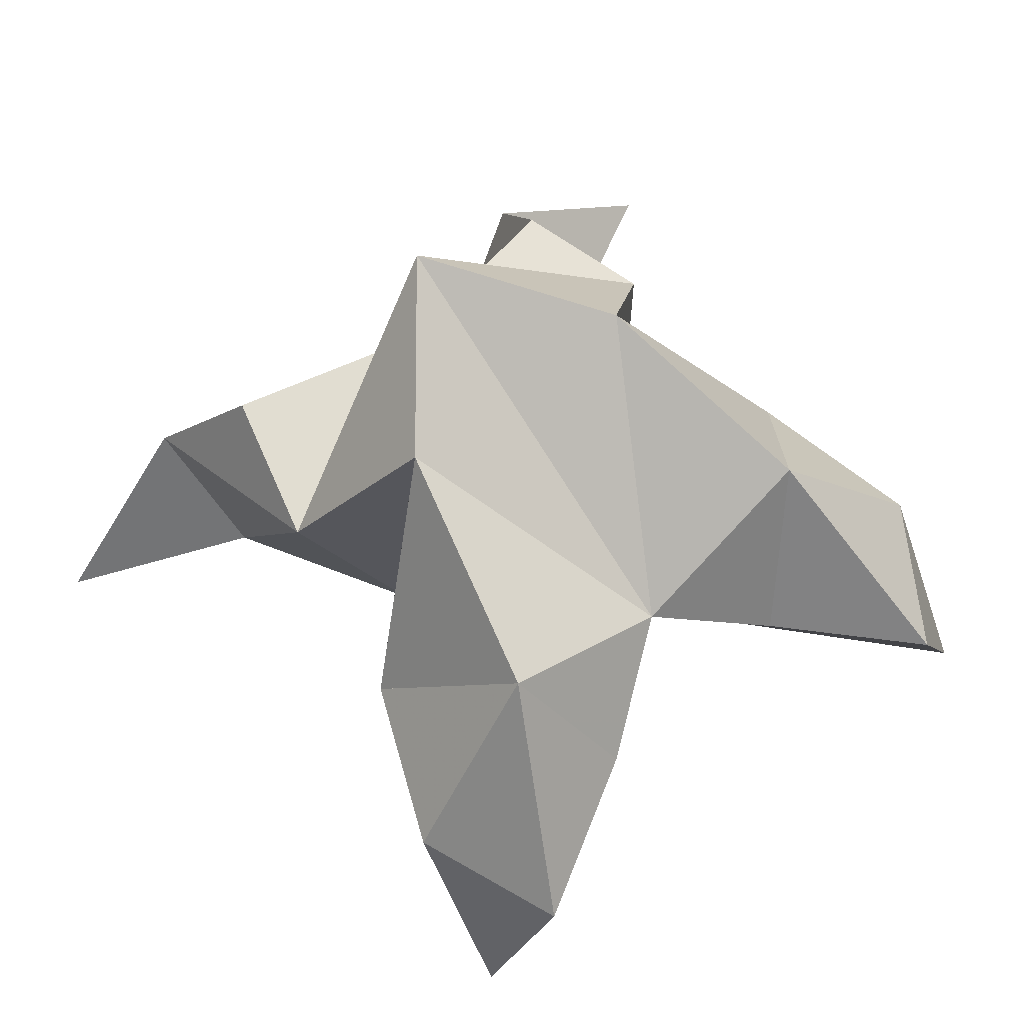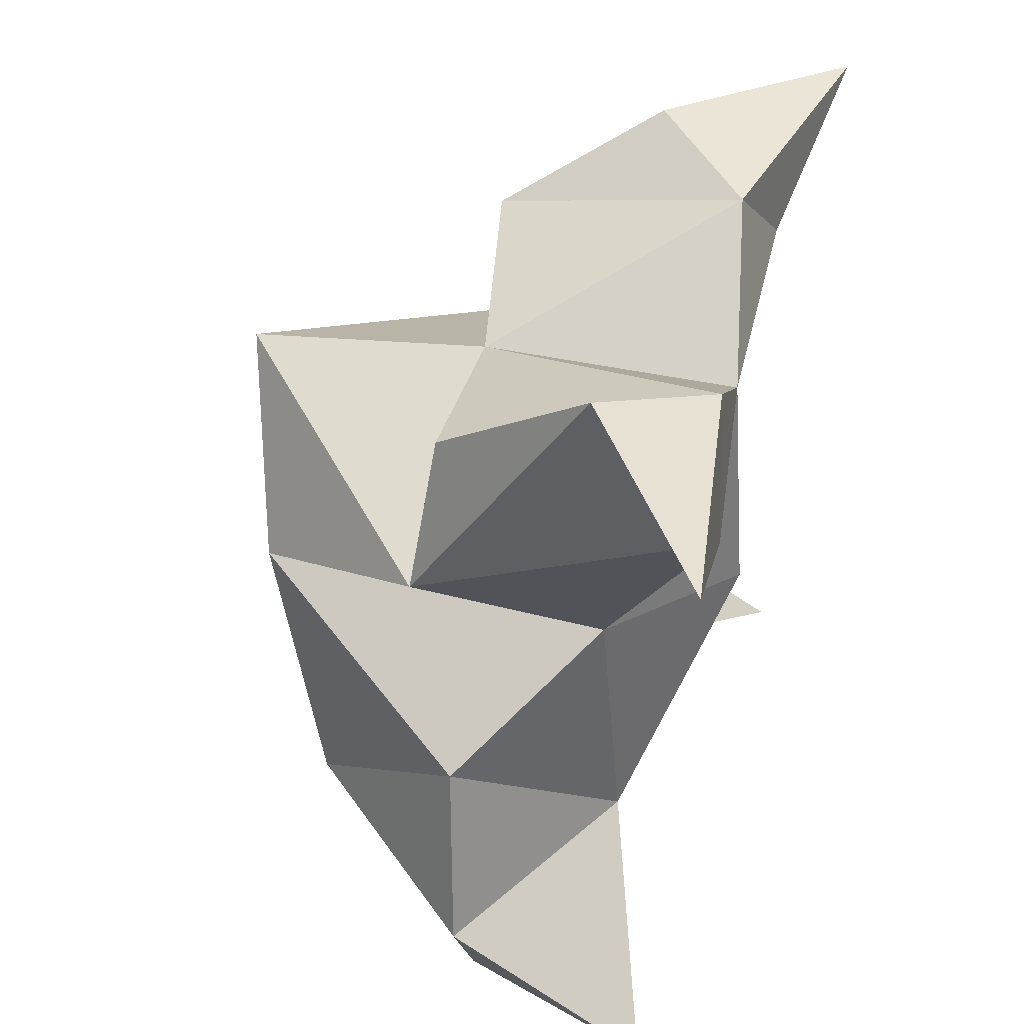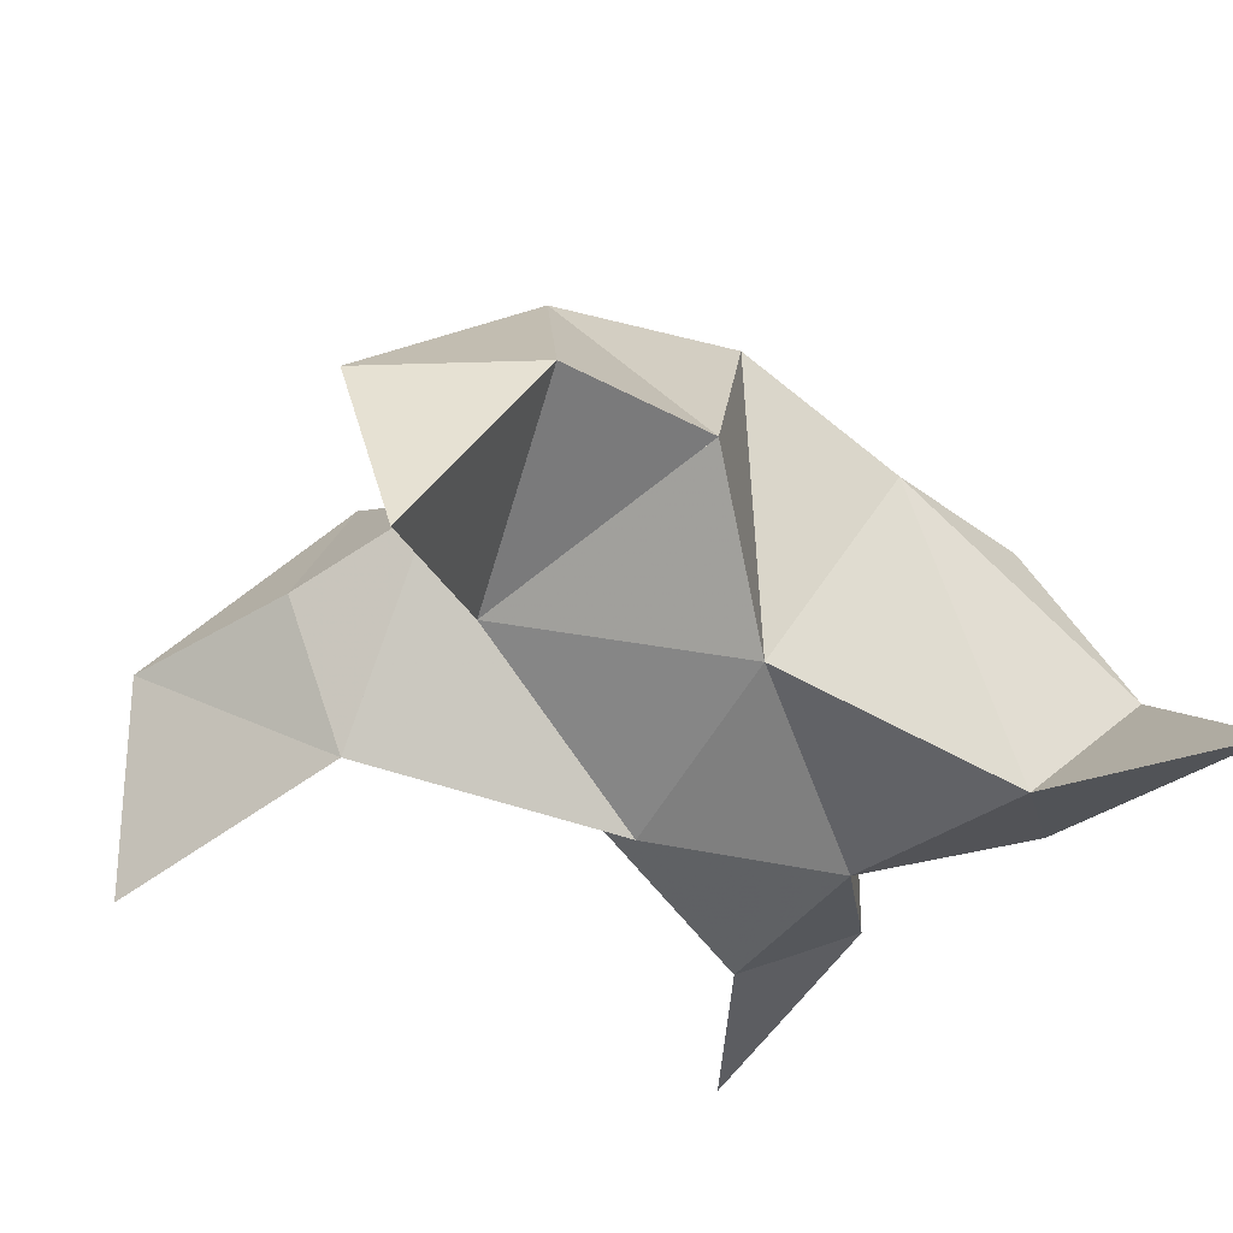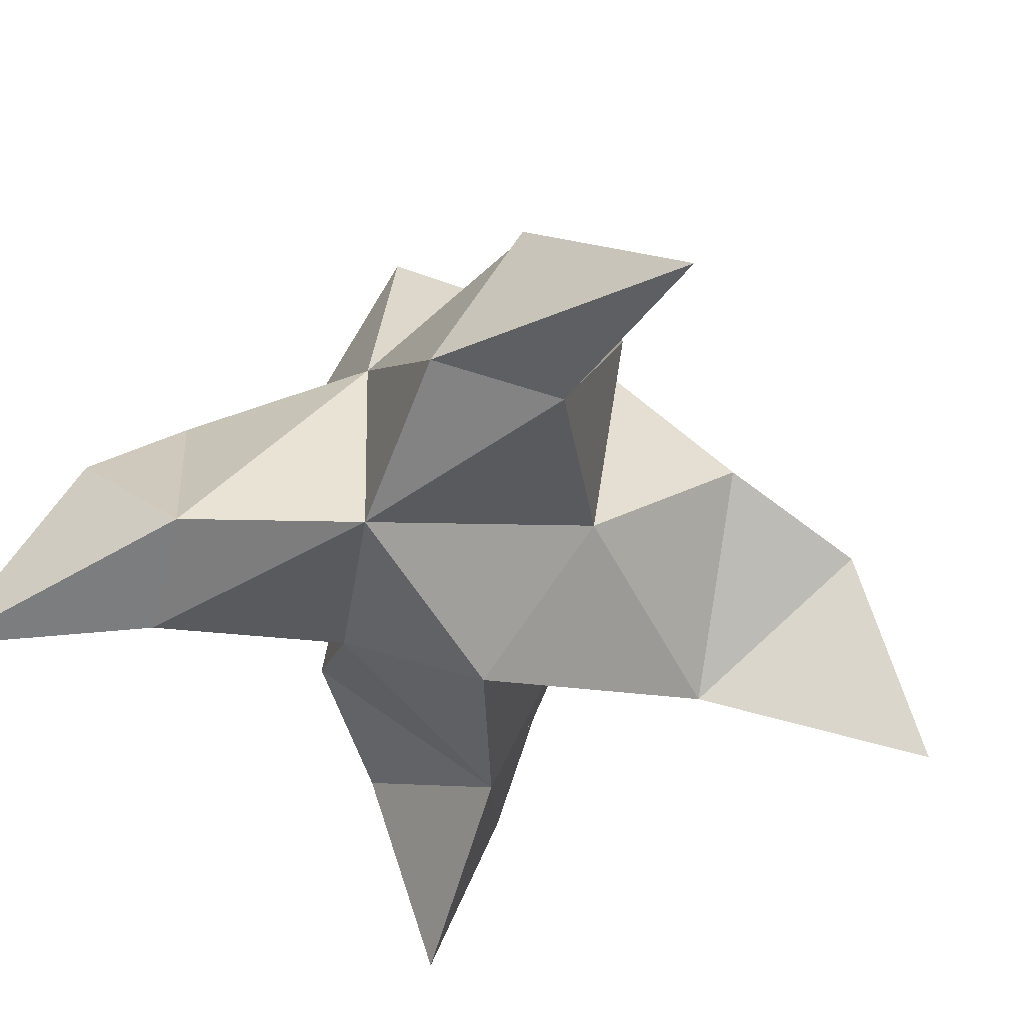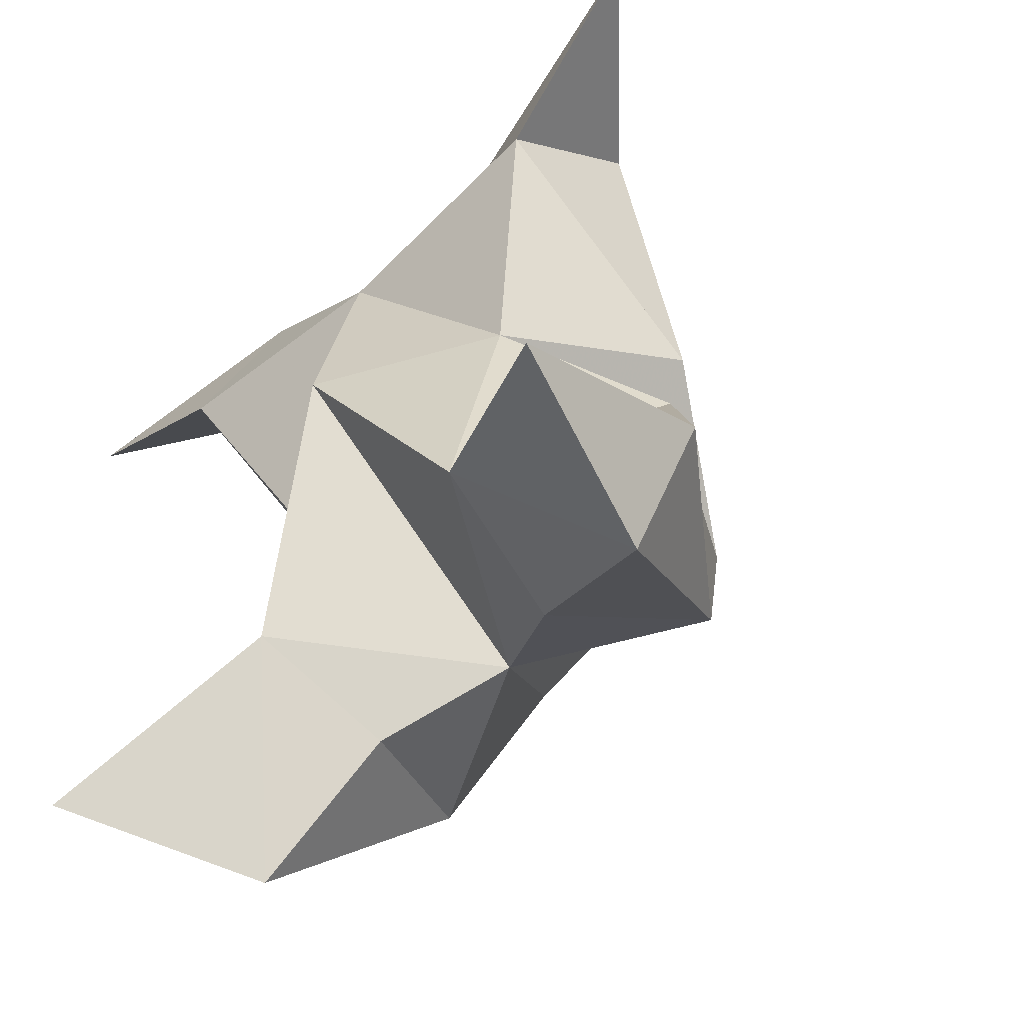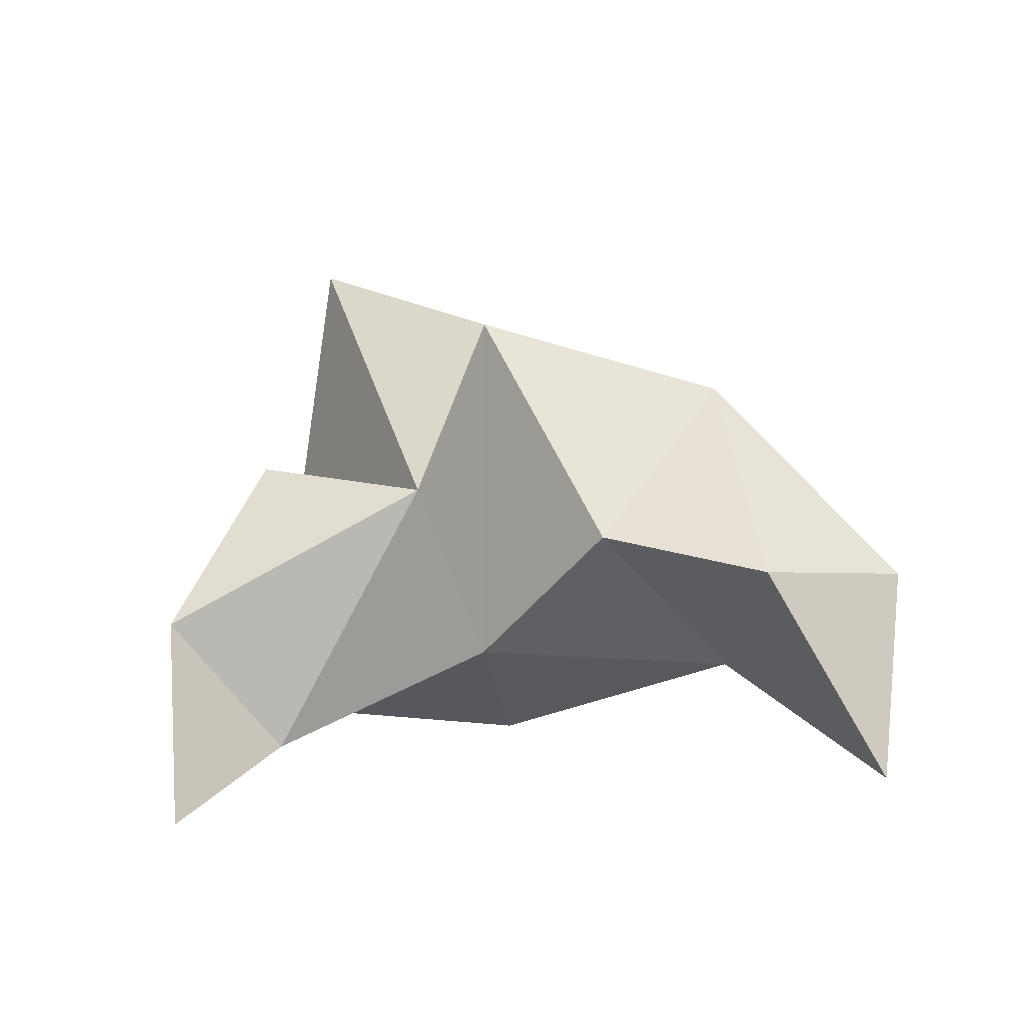
<metadata>
{"format":"obj","ext":"obj","renderer":"f3d","projection":"perspective","resolution":1024,"background":"white","views":[{"elev":66.0,"azim":147.0,"up":"+Y"},{"elev":44.9,"azim":-76.2,"up":"+Z"},{"elev":-31.5,"azim":-113.9,"up":"+Y"},{"elev":-49.6,"azim":37.2,"up":"+Y"},{"elev":-61.3,"azim":46.2,"up":"+Z"},{"elev":4.3,"azim":90.8,"up":"+Y"}]}
</metadata>
<code>
v 0.4234 0.1305 0.05553
v 0.4328 0.1534 0.08936
v 0.4082 0.1314 0.05741
v 0.4045 0.1541 0.09192
v 0.4194 0.1467 0.1048
v 0.4139 0.1499 0.03284
v 0.4161 0.1021 0.06642
v 0.4197 0.1857 0.09928
v 0.4206 0.1058 0.1038
v 0.4936 0.1 0.1167
v 0.458 0.1492 0.08124
v 0.467 0.1023 0.003584
v 0.4611 0.1062 0.1042
v 0.4384 0.1771 0.07056
v 0.4437 0.1659 0.03052
v 0.4318 0.1402 0.01684
v 0.4557 0.135 0.000326
v 0.468 0.1365 0.02354
v 0.46 0.1415 0.05024
v 0.4354 0.1166 0.02771
v 0.4431 0.1198 0.07062
v 0.454 0.1525 0.1072
v 0.4663 0.1275 0.1216
v 0.4471 0.1108 0.1202
v 0.3501 0.1 0.1295
v 0.3779 0.1481 0.09113
v 0.358 0.1054 0.008102
v 0.3799 0.1017 0.1099
v 0.3946 0.1772 0.07465
v 0.3825 0.1657 0.03779
v 0.3943 0.1401 0.02254
v 0.3717 0.1375 0.004642
v 0.3589 0.1373 0.02965
v 0.3694 0.1401 0.05788
v 0.3911 0.1166 0.03182
v 0.3908 0.1202 0.07493
v 0.3856 0.1455 0.1149
v 0.3815 0.1216 0.1315
v 0.397 0.1053 0.1231
f 1 2 4
f 1 2 7
f 1 2 8
f 1 2 14
f 1 2 21
f 1 2 29
f 1 3 4
f 1 3 6
f 1 3 7
f 1 3 29
f 1 4 7
f 1 4 8
f 1 4 29
f 1 6 7
f 1 6 8
f 1 6 14
f 1 6 15
f 1 6 20
f 1 6 29
f 1 7 20
f 1 7 21
f 1 8 14
f 1 8 29
f 1 14 15
f 1 14 19
f 1 14 21
f 1 15 19
f 1 15 20
f 1 19 20
f 1 19 21
f 1 20 21
f 2 4 5
f 2 4 7
f 2 4 8
f 2 4 9
f 2 4 29
f 2 5 8
f 2 5 9
f 2 5 11
f 2 7 9
f 2 7 21
f 2 8 11
f 2 8 14
f 2 8 29
f 2 9 11
f 2 9 21
f 2 11 14
f 2 11 21
f 2 14 21
f 3 4 7
f 3 4 29
f 3 4 36
f 3 6 7
f 3 6 29
f 3 6 30
f 3 6 35
f 3 7 35
f 3 7 36
f 3 29 30
f 3 29 34
f 3 29 36
f 3 30 34
f 3 30 35
f 3 34 35
f 3 34 36
f 3 35 36
f 4 5 8
f 4 5 9
f 4 5 26
f 4 7 9
f 4 7 36
f 4 8 26
f 4 8 29
f 4 9 26
f 4 9 36
f 4 26 29
f 4 26 36
f 4 29 36
f 5 8 11
f 5 8 26
f 5 9 11
f 5 9 22
f 5 9 24
f 5 9 26
f 5 9 37
f 5 9 39
f 5 11 22
f 5 22 24
f 5 26 37
f 5 37 39
f 6 7 20
f 6 7 35
f 6 8 14
f 6 8 29
f 6 14 15
f 6 15 16
f 6 15 20
f 6 16 20
f 6 29 30
f 6 30 31
f 6 30 35
f 6 31 35
f 7 9 21
f 7 9 36
f 7 20 21
f 7 35 36
f 8 11 14
f 8 26 29
f 9 11 13
f 9 11 21
f 9 11 22
f 9 13 21
f 9 13 22
f 9 13 24
f 9 22 24
f 9 26 28
f 9 26 36
f 9 26 37
f 9 28 36
f 9 28 37
f 9 28 39
f 9 37 39
f 10 13 23
f 10 13 24
f 10 23 24
f 11 13 21
f 11 13 22
f 11 13 23
f 11 14 21
f 11 22 23
f 12 17 18
f 12 17 20
f 12 18 20
f 13 22 23
f 13 22 24
f 13 23 24
f 14 15 19
f 14 19 21
f 15 16 17
f 15 16 18
f 15 16 19
f 15 16 20
f 15 17 18
f 15 17 20
f 15 18 19
f 15 18 20
f 15 19 20
f 16 17 18
f 16 17 20
f 16 18 19
f 16 18 20
f 16 19 20
f 17 18 20
f 18 19 20
f 19 20 21
f 22 23 24
f 25 28 38
f 25 28 39
f 25 38 39
f 26 28 36
f 26 28 37
f 26 28 38
f 26 29 36
f 26 37 38
f 27 32 33
f 27 32 35
f 27 33 35
f 28 37 38
f 28 37 39
f 28 38 39
f 29 30 34
f 29 34 36
f 30 31 32
f 30 31 33
f 30 31 34
f 30 31 35
f 30 32 33
f 30 32 35
f 30 33 34
f 30 33 35
f 30 34 35
f 31 32 33
f 31 32 35
f 31 33 34
f 31 33 35
f 31 34 35
f 32 33 35
f 33 34 35
f 34 35 36
f 37 38 39

</code>
